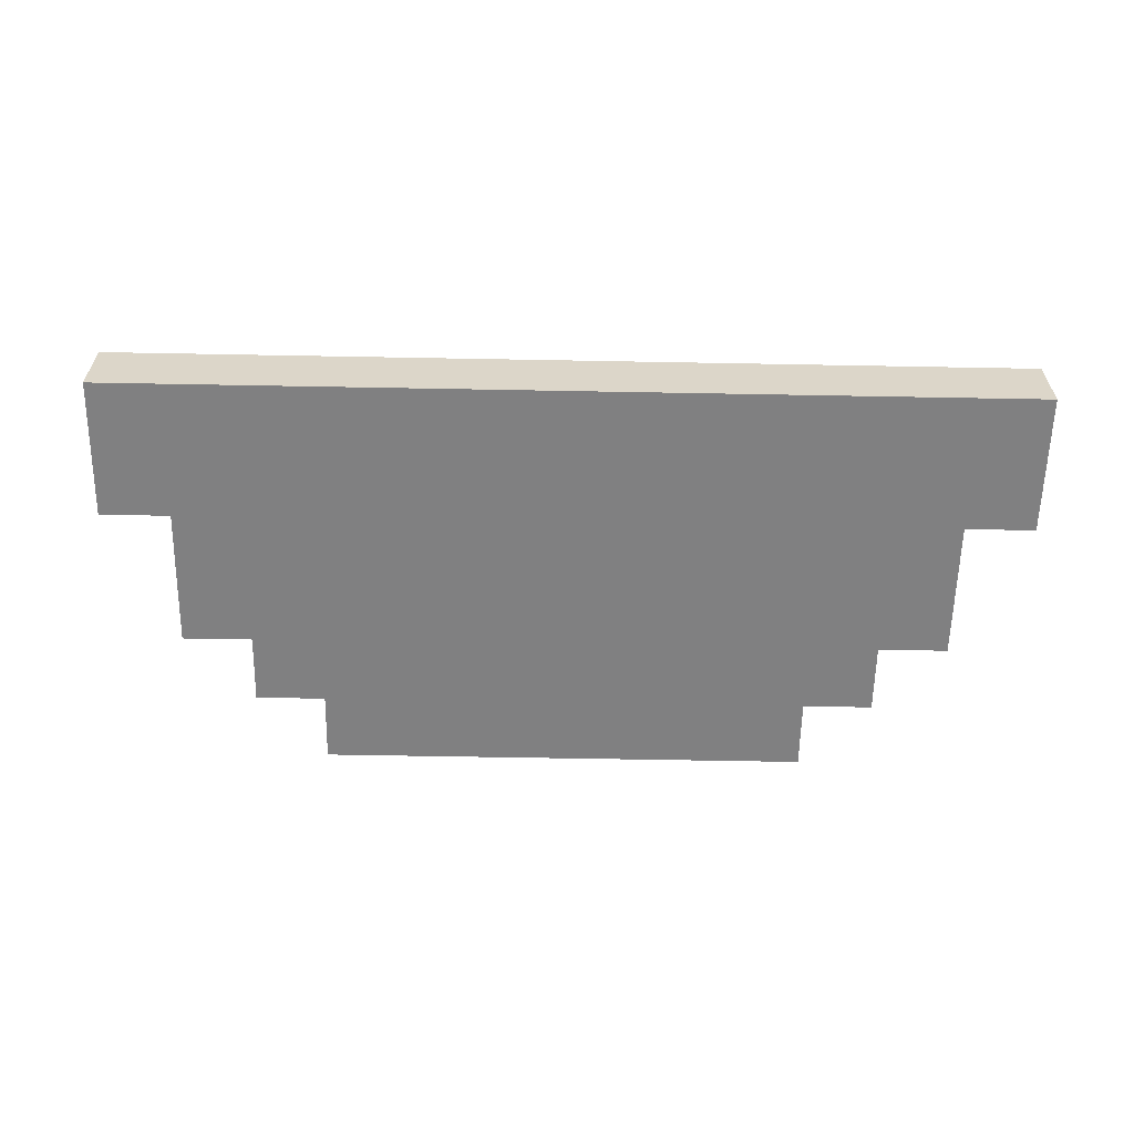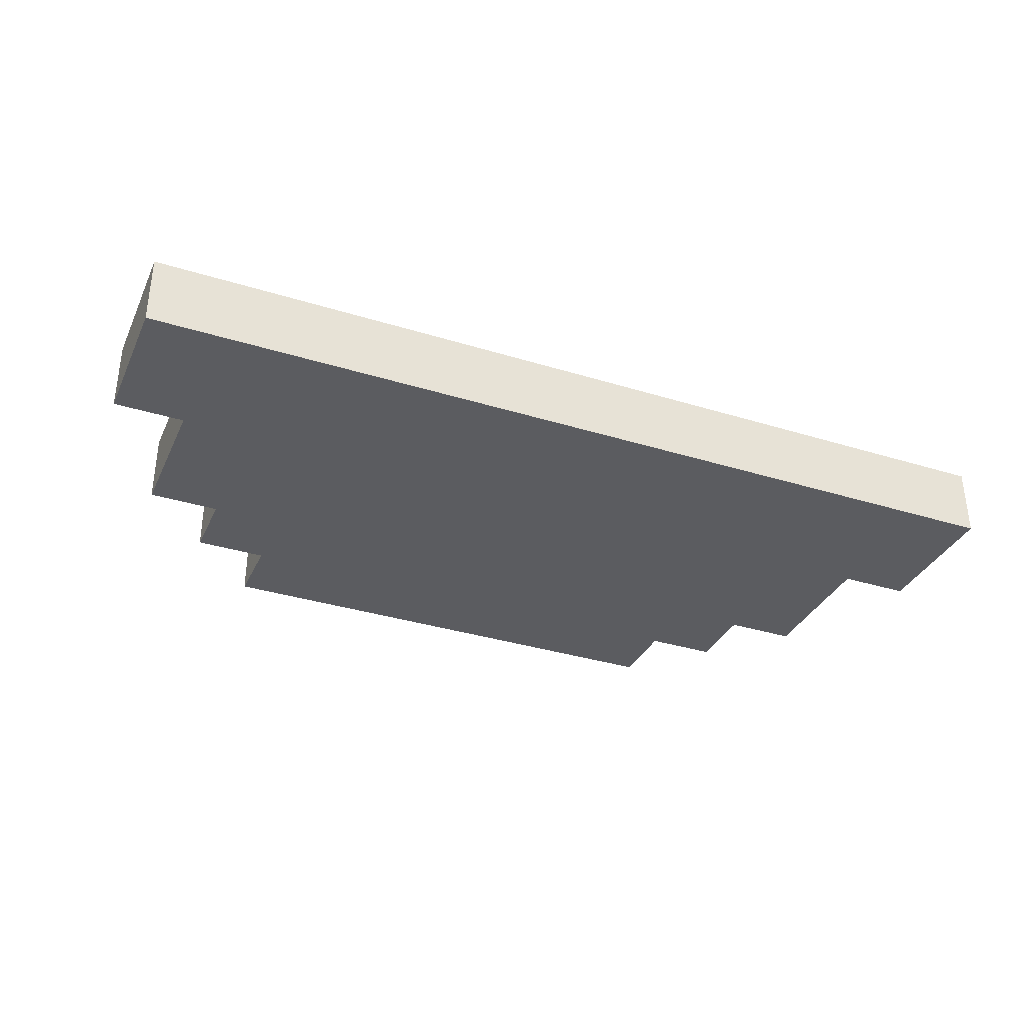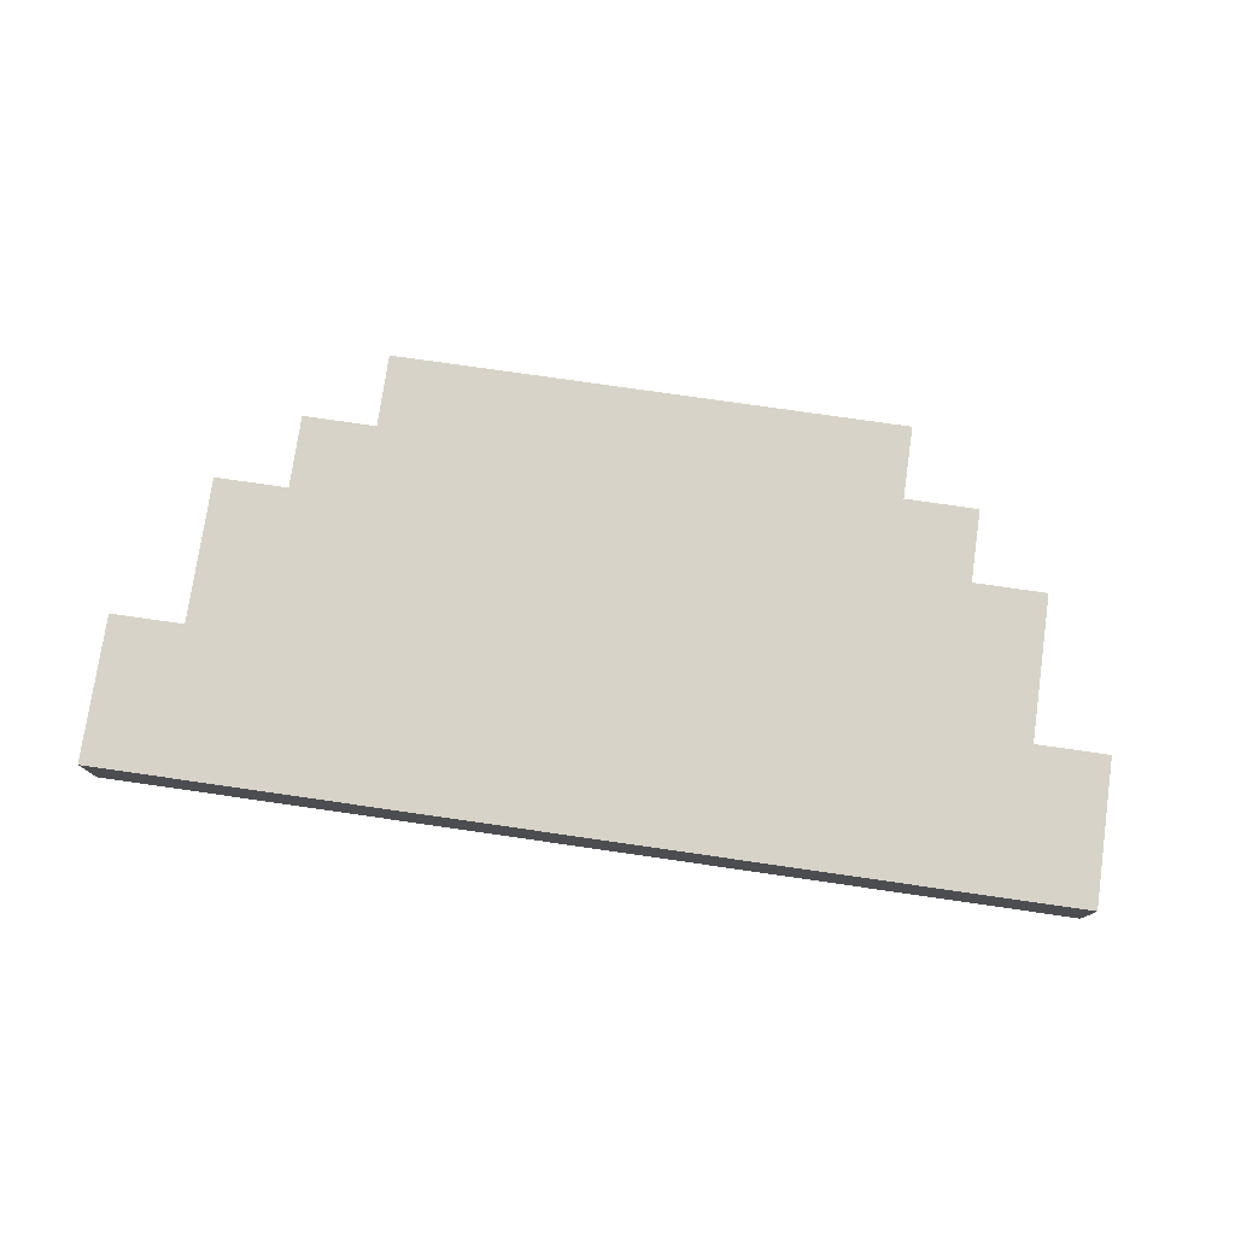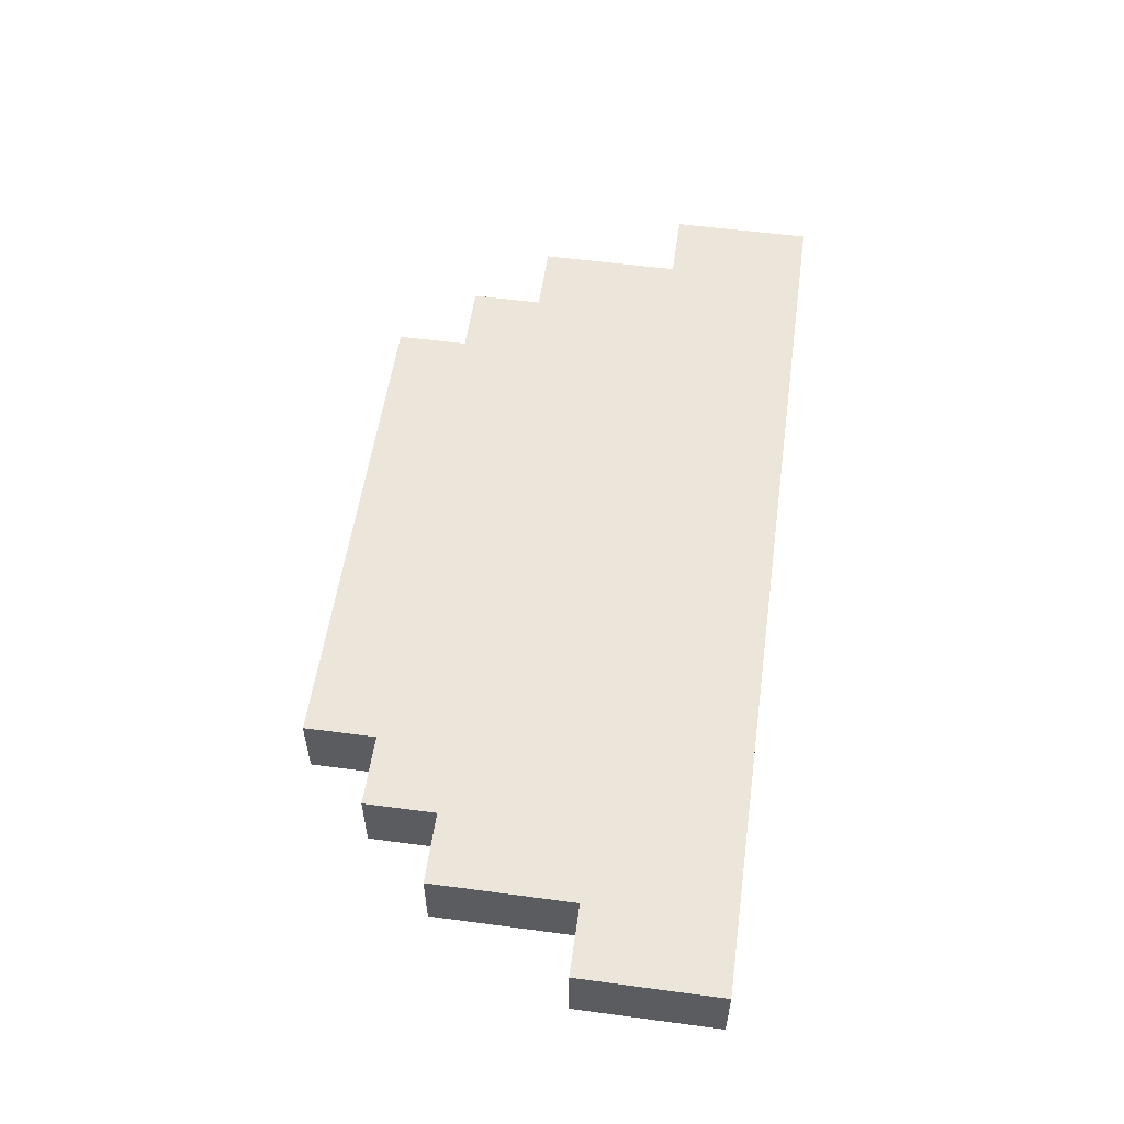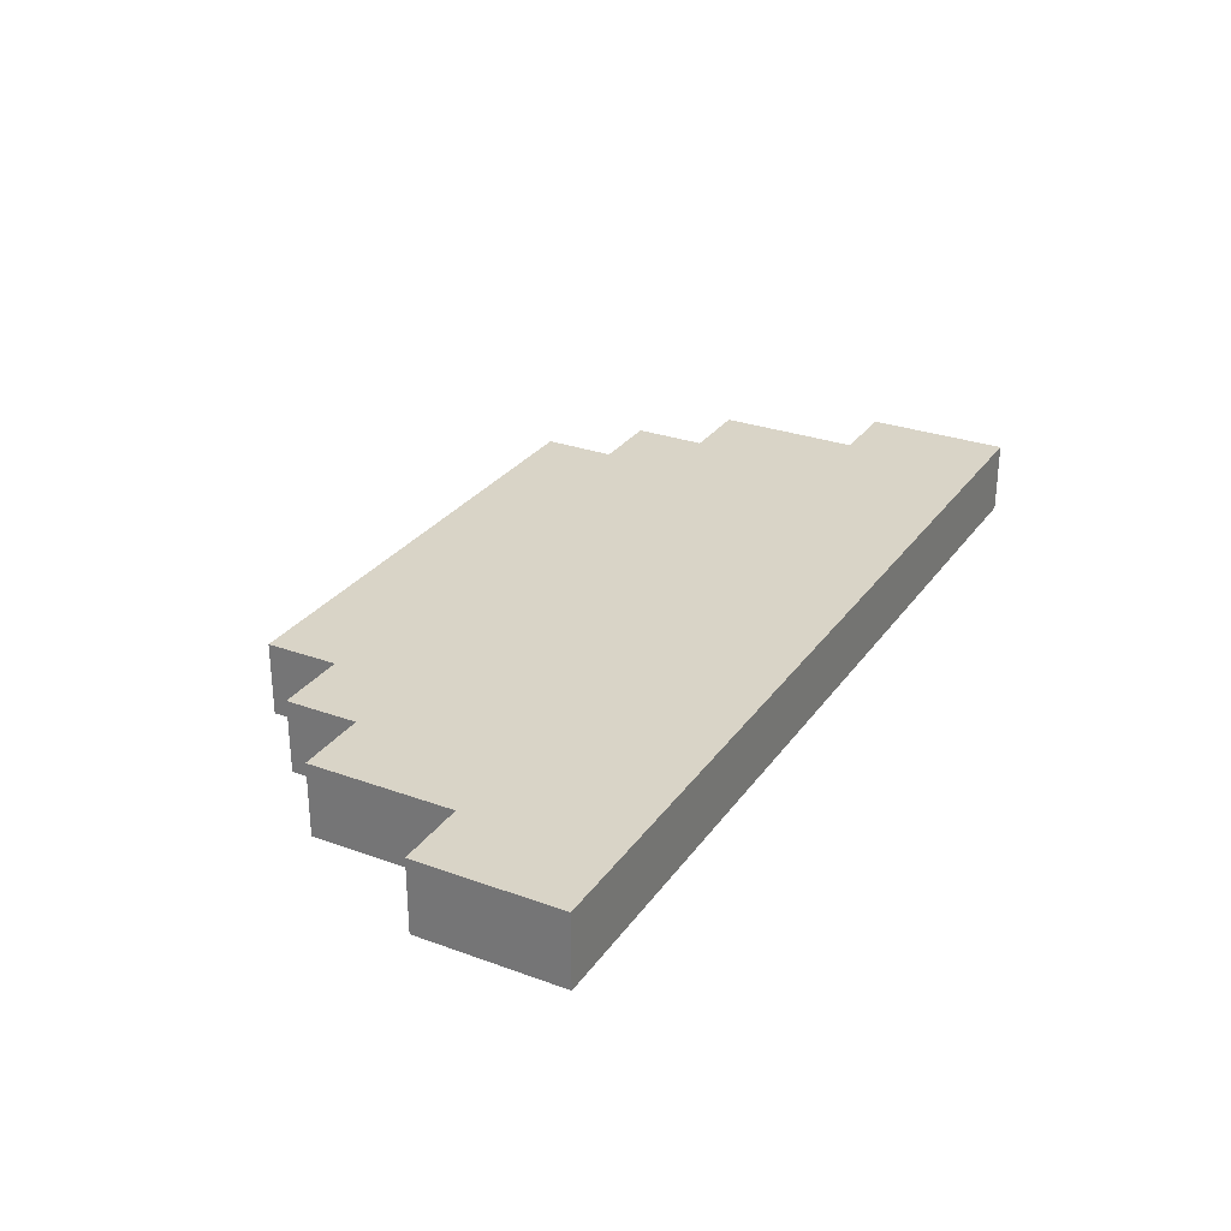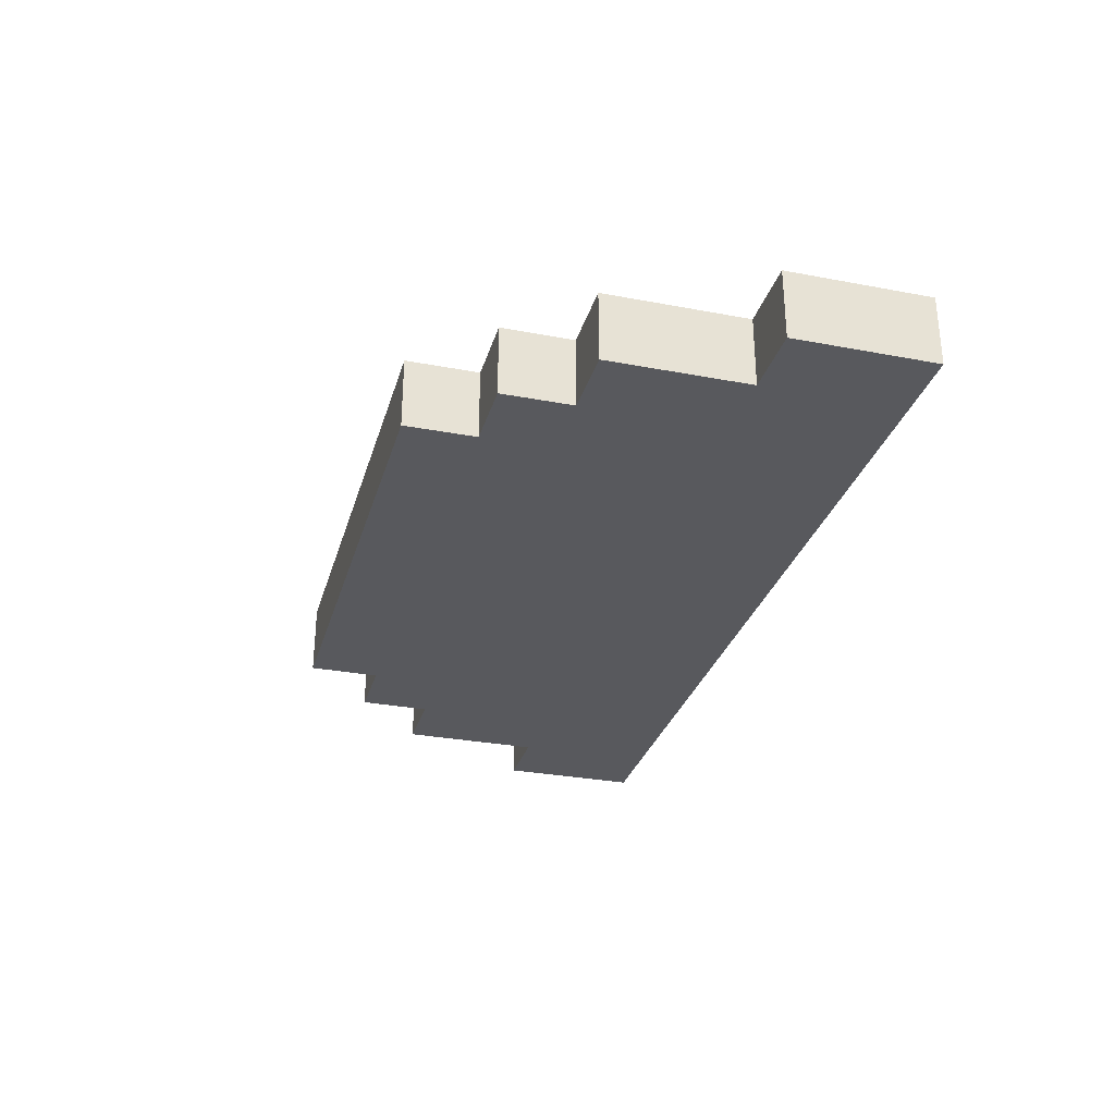
<metadata>
{"format":"obj","ext":"obj","renderer":"f3d","projection":"perspective","resolution":1024,"background":"white","views":[{"elev":-60.0,"azim":-1.1,"up":"+Z"},{"elev":-34.5,"azim":-22.6,"up":"+Z"},{"elev":76.7,"azim":8.2,"up":"+Z"},{"elev":55.1,"azim":-82.0,"up":"+Z"},{"elev":28.8,"azim":-61.6,"up":"+Z"},{"elev":-30.1,"azim":-105.4,"up":"+Z"}]}
</metadata>
<code>
o
v -0.7 0 0.2
v -0.7 0 0.1
v -0.7 0.1 0.2
v -0.7 0.1 0.1
v -0.7 0.2 0.2
v -0.7 0.2 0.1
v -0.6 0.2 0.2
v -0.6 0.2 0.1
v -0.6 0.3 0.2
v -0.6 0.3 0.1
v -0.6 0.4 0.2
v -0.6 0.4 0.1
v -0.5 0.4 0.2
v -0.5 0.4 0.1
v -0.5 0.5 0.2
v -0.5 0.5 0.1
v -0.4 0.5 0.2
v -0.4 0.5 0.1
v -0.4 0.6 0.2
v -0.4 0.6 0.1
v 0.3 0.5 0.2
v 0.3 0.5 0.1
v 0.3 0.6 0.2
v 0.3 0.6 0.1
v 0.4 0.4 0.2
v 0.4 0.4 0.1
v 0.4 0.5 0.2
v 0.4 0.5 0.1
v 0.5 0.2 0.2
v 0.5 0.2 0.1
v 0.5 0.3 0.2
v 0.5 0.3 0.1
v 0.5 0.4 0.2
v 0.5 0.4 0.1
v 0.6 0 0.2
v 0.6 0 0.1
v 0.6 0.1 0.2
v 0.6 0.1 0.1
v 0.6 0.2 0.2
v 0.6 0.2 0.1
v -0.7 0 0.2
v -0.7 0.1 0.2
v -0.7 0.2 0.2
v -0.6 0 0.2
v -0.6 0.1 0.2
v -0.6 0.2 0.2
v -0.6 0.3 0.2
v -0.6 0.4 0.2
v -0.5 0.1 0.2
v -0.5 0.2 0.2
v -0.5 0.3 0.2
v -0.5 0.4 0.2
v -0.5 0.5 0.2
v -0.4 0 0.2
v -0.4 0.1 0.2
v -0.4 0.2 0.2
v -0.4 0.3 0.2
v -0.4 0.4 0.2
v -0.4 0.5 0.2
v -0.4 0.6 0.2
v -0.3 0.1 0.2
v -0.3 0.2 0.2
v -0.3 0.3 0.2
v -0.3 0.4 0.2
v -0.3 0.5 0.2
v -0.3 0.6 0.2
v -0.2 0.3 0.2
v -0.2 0.4 0.2
v -0.2 0.5 0.2
v -0.2 0.6 0.2
v -0.1 0 0.2
v -0.1 0.1 0.2
v -0.1 0.2 0.2
v -0.1 0.4 0.2
v -0.1 0.5 0.2
v 5.96e-08 0 0.2
v 5.96e-08 0.1 0.2
v 5.96e-08 0.2 0.2
v 5.96e-08 0.4 0.2
v 5.96e-08 0.5 0.2
v 0.1 0.3 0.2
v 0.1 0.4 0.2
v 0.1 0.5 0.2
v 0.1 0.6 0.2
v 0.2 0.1 0.2
v 0.2 0.2 0.2
v 0.2 0.3 0.2
v 0.2 0.4 0.2
v 0.2 0.5 0.2
v 0.2 0.6 0.2
v 0.3 0 0.2
v 0.3 0.1 0.2
v 0.3 0.2 0.2
v 0.3 0.3 0.2
v 0.3 0.4 0.2
v 0.3 0.5 0.2
v 0.3 0.6 0.2
v 0.4 0.1 0.2
v 0.4 0.2 0.2
v 0.4 0.3 0.2
v 0.4 0.4 0.2
v 0.4 0.5 0.2
v 0.5 0 0.2
v 0.5 0.1 0.2
v 0.5 0.2 0.2
v 0.5 0.3 0.2
v 0.5 0.4 0.2
v 0.6 0 0.2
v 0.6 0.1 0.2
v 0.6 0.2 0.2
v -0.7 0 0.1
v -0.7 0.1 0.1
v -0.7 0.2 0.1
v -0.6 0 0.1
v -0.6 0.1 0.1
v -0.6 0.2 0.1
v -0.6 0.3 0.1
v -0.6 0.4 0.1
v -0.5 0.1 0.1
v -0.5 0.2 0.1
v -0.5 0.3 0.1
v -0.5 0.4 0.1
v -0.5 0.5 0.1
v -0.4 0 0.1
v -0.4 0.1 0.1
v -0.4 0.2 0.1
v -0.4 0.3 0.1
v -0.4 0.4 0.1
v -0.4 0.5 0.1
v -0.4 0.6 0.1
v -0.3 0.1 0.1
v -0.3 0.2 0.1
v -0.3 0.3 0.1
v -0.3 0.4 0.1
v -0.3 0.5 0.1
v -0.3 0.6 0.1
v -0.2 0.3 0.1
v -0.2 0.4 0.1
v -0.2 0.5 0.1
v -0.2 0.6 0.1
v -0.1 0 0.1
v -0.1 0.1 0.1
v -0.1 0.2 0.1
v -0.1 0.4 0.1
v -0.1 0.5 0.1
v 5.96e-08 0 0.1
v 5.96e-08 0.1 0.1
v 5.96e-08 0.2 0.1
v 5.96e-08 0.4 0.1
v 5.96e-08 0.5 0.1
v 0.1 0.3 0.1
v 0.1 0.4 0.1
v 0.1 0.5 0.1
v 0.1 0.6 0.1
v 0.2 0.1 0.1
v 0.2 0.2 0.1
v 0.2 0.3 0.1
v 0.2 0.4 0.1
v 0.2 0.5 0.1
v 0.2 0.6 0.1
v 0.3 0 0.1
v 0.3 0.1 0.1
v 0.3 0.2 0.1
v 0.3 0.3 0.1
v 0.3 0.4 0.1
v 0.3 0.5 0.1
v 0.3 0.6 0.1
v 0.4 0.1 0.1
v 0.4 0.2 0.1
v 0.4 0.3 0.1
v 0.4 0.4 0.1
v 0.4 0.5 0.1
v 0.5 0 0.1
v 0.5 0.1 0.1
v 0.5 0.2 0.1
v 0.5 0.3 0.1
v 0.5 0.4 0.1
v 0.6 0 0.1
v 0.6 0.1 0.1
v 0.6 0.2 0.1
v -0.7 0 0.2
v -0.6 0 0.2
v -0.4 0 0.2
v -0.1 0 0.2
v 5.96e-08 0 0.2
v 0.3 0 0.2
v 0.5 0 0.2
v 0.6 0 0.2
v -0.7 0 0.1
v -0.6 0 0.1
v -0.4 0 0.1
v -0.1 0 0.1
v 5.96e-08 0 0.1
v 0.3 0 0.1
v 0.5 0 0.1
v 0.6 0 0.1
v -0.7 0.2 0.2
v -0.6 0.2 0.2
v 0.5 0.2 0.2
v 0.6 0.2 0.2
v -0.7 0.2 0.1
v -0.6 0.2 0.1
v 0.5 0.2 0.1
v 0.6 0.2 0.1
v -0.6 0.4 0.2
v -0.5 0.4 0.2
v 0.4 0.4 0.2
v 0.5 0.4 0.2
v -0.6 0.4 0.1
v -0.5 0.4 0.1
v 0.4 0.4 0.1
v 0.5 0.4 0.1
v -0.5 0.5 0.2
v -0.4 0.5 0.2
v 0.3 0.5 0.2
v 0.4 0.5 0.2
v -0.5 0.5 0.1
v -0.4 0.5 0.1
v 0.3 0.5 0.1
v 0.4 0.5 0.1
v -0.4 0.6 0.2
v -0.3 0.6 0.2
v -0.2 0.6 0.2
v 0.1 0.6 0.2
v 0.2 0.6 0.2
v 0.3 0.6 0.2
v -0.4 0.6 0.1
v -0.3 0.6 0.1
v -0.2 0.6 0.1
v 0.1 0.6 0.1
v 0.2 0.6 0.1
v 0.3 0.6 0.1
f 3 2 1
f 4 2 3
f 5 4 3
f 6 4 5
f 9 8 7
f 10 8 9
f 11 10 9
f 12 10 11
f 15 14 13
f 16 14 15
f 19 18 17
f 20 18 19
f 21 22 23
f 23 22 24
f 25 26 27
f 27 26 28
f 29 30 31
f 31 30 32
f 31 32 33
f 33 32 34
f 35 36 37
f 37 36 38
f 37 38 39
f 39 38 40
f 44 42 41
f 45 43 42
f 45 42 44
f 46 43 45
f 49 45 44
f 49 46 45
f 50 47 46
f 50 46 49
f 51 48 47
f 51 47 50
f 52 48 51
f 54 50 49
f 54 49 44
f 55 50 54
f 56 51 50
f 56 50 55
f 57 52 51
f 57 51 56
f 58 53 52
f 58 52 57
f 59 53 58
f 61 56 55
f 61 55 54
f 62 57 56
f 62 56 61
f 63 58 57
f 63 57 62
f 64 59 58
f 64 58 63
f 65 60 59
f 65 59 64
f 66 60 65
f 67 64 63
f 67 63 62
f 68 65 64
f 68 64 67
f 69 66 65
f 69 65 68
f 70 66 69
f 71 61 54
f 72 62 61
f 72 61 71
f 73 67 62
f 73 62 72
f 74 68 67
f 74 69 68
f 75 70 69
f 75 69 74
f 76 72 71
f 76 73 72
f 77 73 76
f 78 67 73
f 78 73 77
f 79 75 74
f 79 74 67
f 80 70 75
f 80 75 79
f 81 79 67
f 81 67 78
f 82 80 79
f 82 79 81
f 83 70 80
f 83 80 82
f 84 70 83
f 85 77 76
f 85 78 77
f 86 81 78
f 86 78 85
f 87 82 81
f 87 81 86
f 88 83 82
f 88 82 87
f 89 84 83
f 89 83 88
f 90 84 89
f 91 85 76
f 92 86 85
f 92 85 91
f 93 87 86
f 93 86 92
f 94 88 87
f 94 87 93
f 95 89 88
f 95 88 94
f 96 90 89
f 96 89 95
f 97 90 96
f 98 93 92
f 98 92 91
f 99 94 93
f 99 93 98
f 100 95 94
f 100 94 99
f 101 96 95
f 101 95 100
f 102 96 101
f 103 98 91
f 104 99 98
f 104 98 103
f 105 100 99
f 105 99 104
f 106 101 100
f 106 100 105
f 107 101 106
f 108 104 103
f 109 105 104
f 109 104 108
f 110 105 109
f 111 112 114
f 112 113 115
f 114 112 115
f 115 113 116
f 114 115 119
f 115 116 119
f 116 117 120
f 119 116 120
f 117 118 121
f 120 117 121
f 121 118 122
f 119 120 124
f 114 119 124
f 124 120 125
f 120 121 126
f 125 120 126
f 121 122 127
f 126 121 127
f 122 123 128
f 127 122 128
f 128 123 129
f 125 126 131
f 124 125 131
f 126 127 132
f 131 126 132
f 127 128 133
f 132 127 133
f 128 129 134
f 133 128 134
f 129 130 135
f 134 129 135
f 135 130 136
f 133 134 137
f 132 133 137
f 134 135 138
f 137 134 138
f 135 136 139
f 138 135 139
f 139 136 140
f 124 131 141
f 131 132 142
f 141 131 142
f 132 137 143
f 142 132 143
f 137 138 144
f 138 139 144
f 139 140 145
f 144 139 145
f 141 142 146
f 142 143 146
f 146 143 147
f 143 137 148
f 147 143 148
f 144 145 149
f 137 144 149
f 145 140 150
f 149 145 150
f 137 149 151
f 148 137 151
f 149 150 152
f 151 149 152
f 150 140 153
f 152 150 153
f 153 140 154
f 146 147 155
f 147 148 155
f 148 151 156
f 155 148 156
f 151 152 157
f 156 151 157
f 152 153 158
f 157 152 158
f 153 154 159
f 158 153 159
f 159 154 160
f 146 155 161
f 155 156 162
f 161 155 162
f 156 157 163
f 162 156 163
f 157 158 164
f 163 157 164
f 158 159 165
f 164 158 165
f 159 160 166
f 165 159 166
f 166 160 167
f 162 163 168
f 161 162 168
f 163 164 169
f 168 163 169
f 164 165 170
f 169 164 170
f 165 166 171
f 170 165 171
f 171 166 172
f 161 168 173
f 168 169 174
f 173 168 174
f 169 170 175
f 174 169 175
f 170 171 176
f 175 170 176
f 176 171 177
f 173 174 178
f 174 175 179
f 178 174 179
f 179 175 180
f 189 182 181
f 190 183 182
f 190 182 189
f 191 184 183
f 191 183 190
f 192 185 184
f 192 184 191
f 193 186 185
f 193 185 192
f 194 187 186
f 194 186 193
f 195 188 187
f 195 187 194
f 196 188 195
f 197 198 201
f 201 198 202
f 199 200 203
f 203 200 204
f 205 206 209
f 209 206 210
f 207 208 211
f 211 208 212
f 213 214 217
f 217 214 218
f 215 216 219
f 219 216 220
f 221 222 227
f 222 223 228
f 227 222 228
f 223 224 229
f 228 223 229
f 224 225 230
f 229 224 230
f 225 226 231
f 230 225 231
f 231 226 232

</code>
